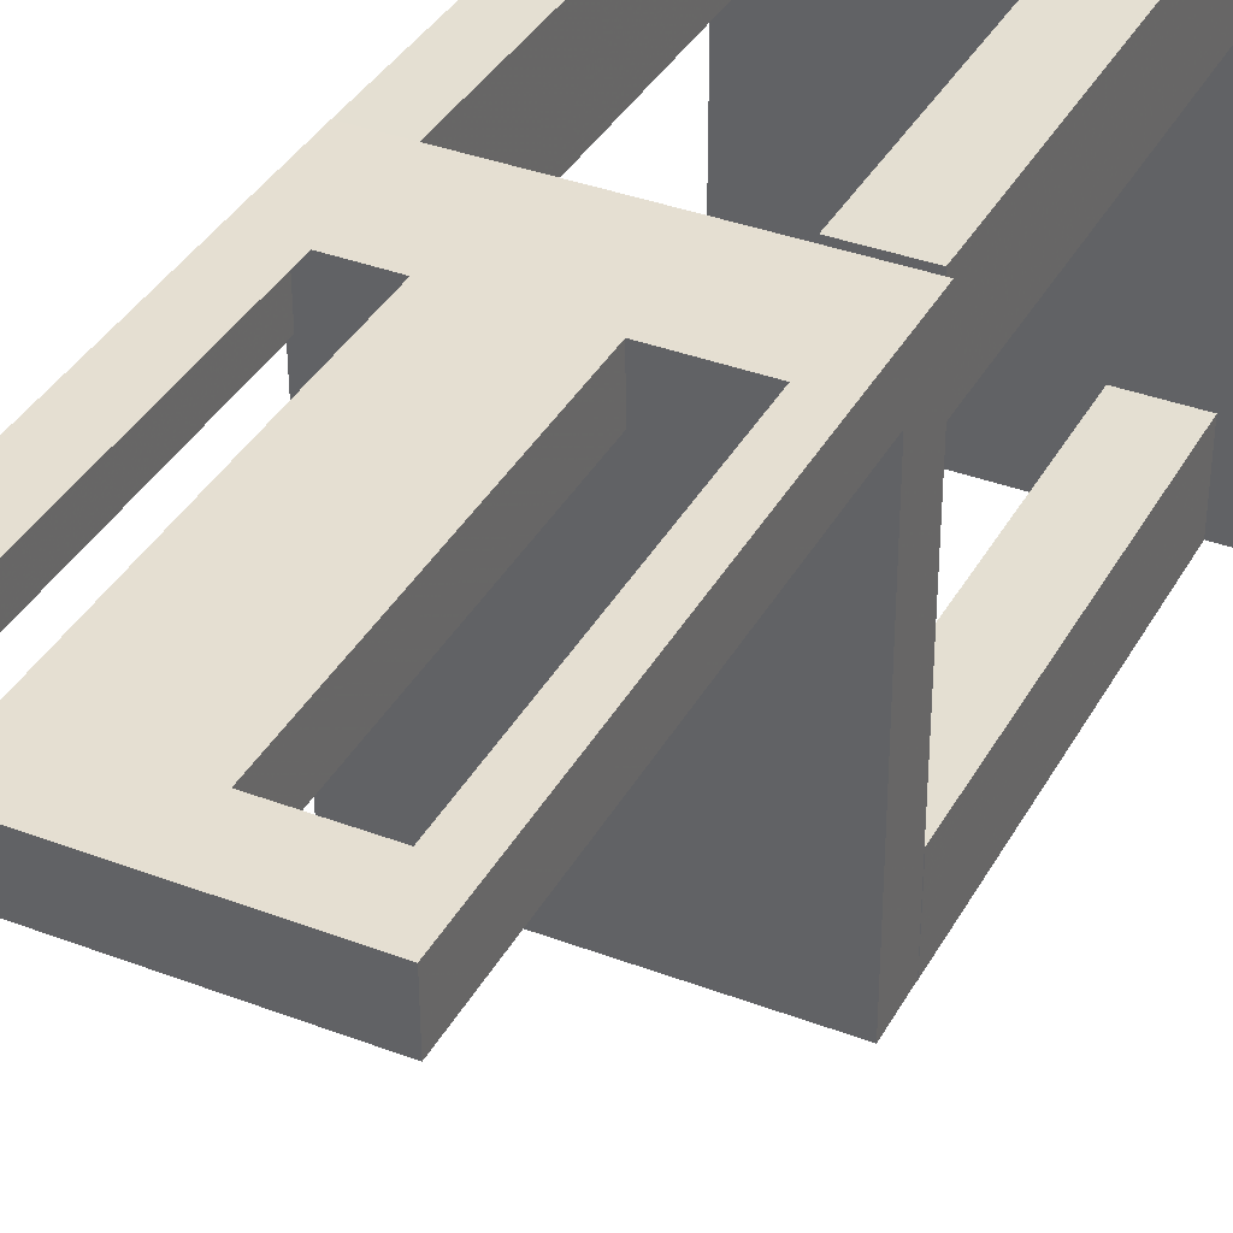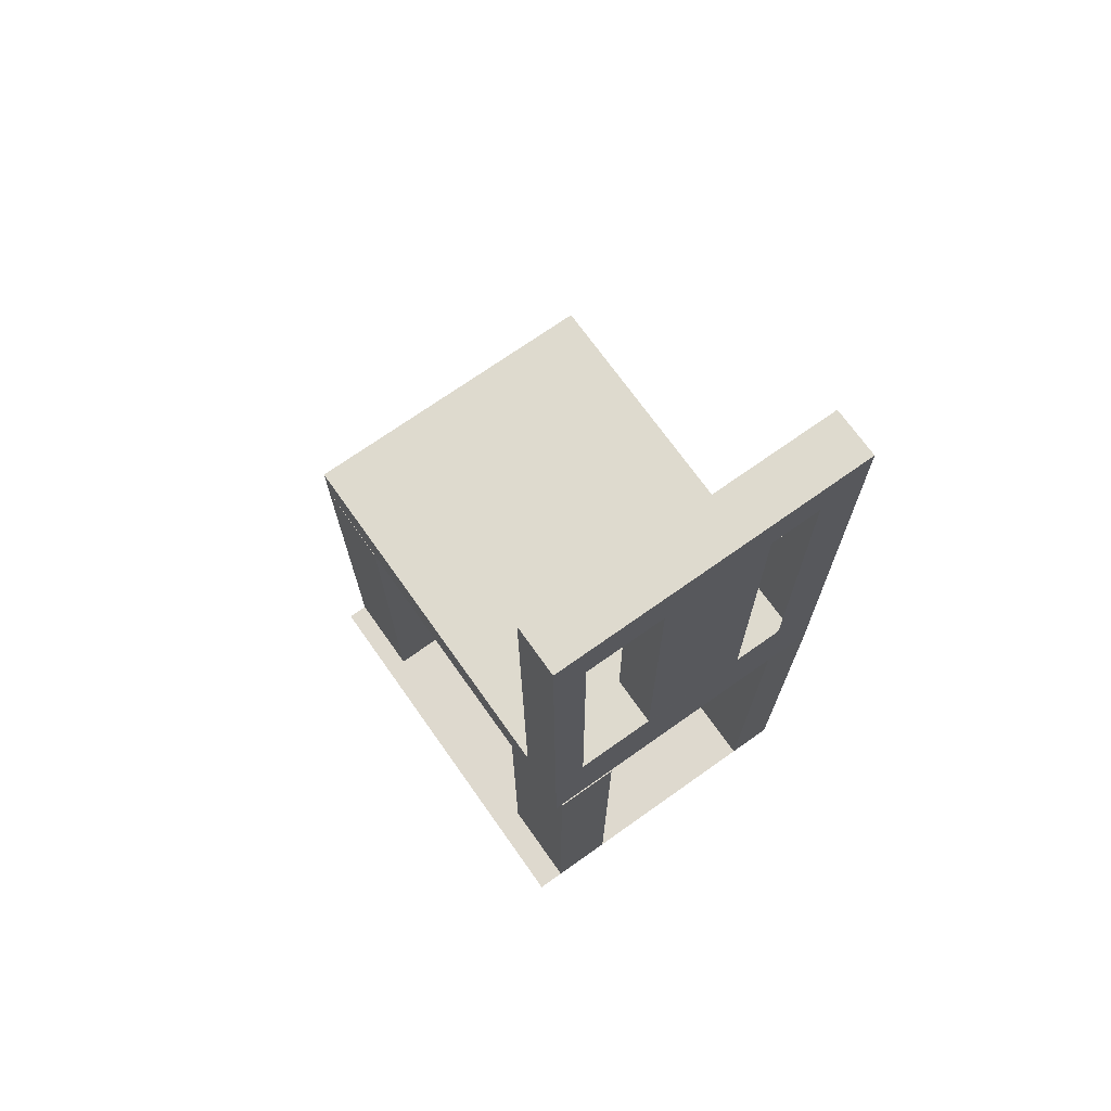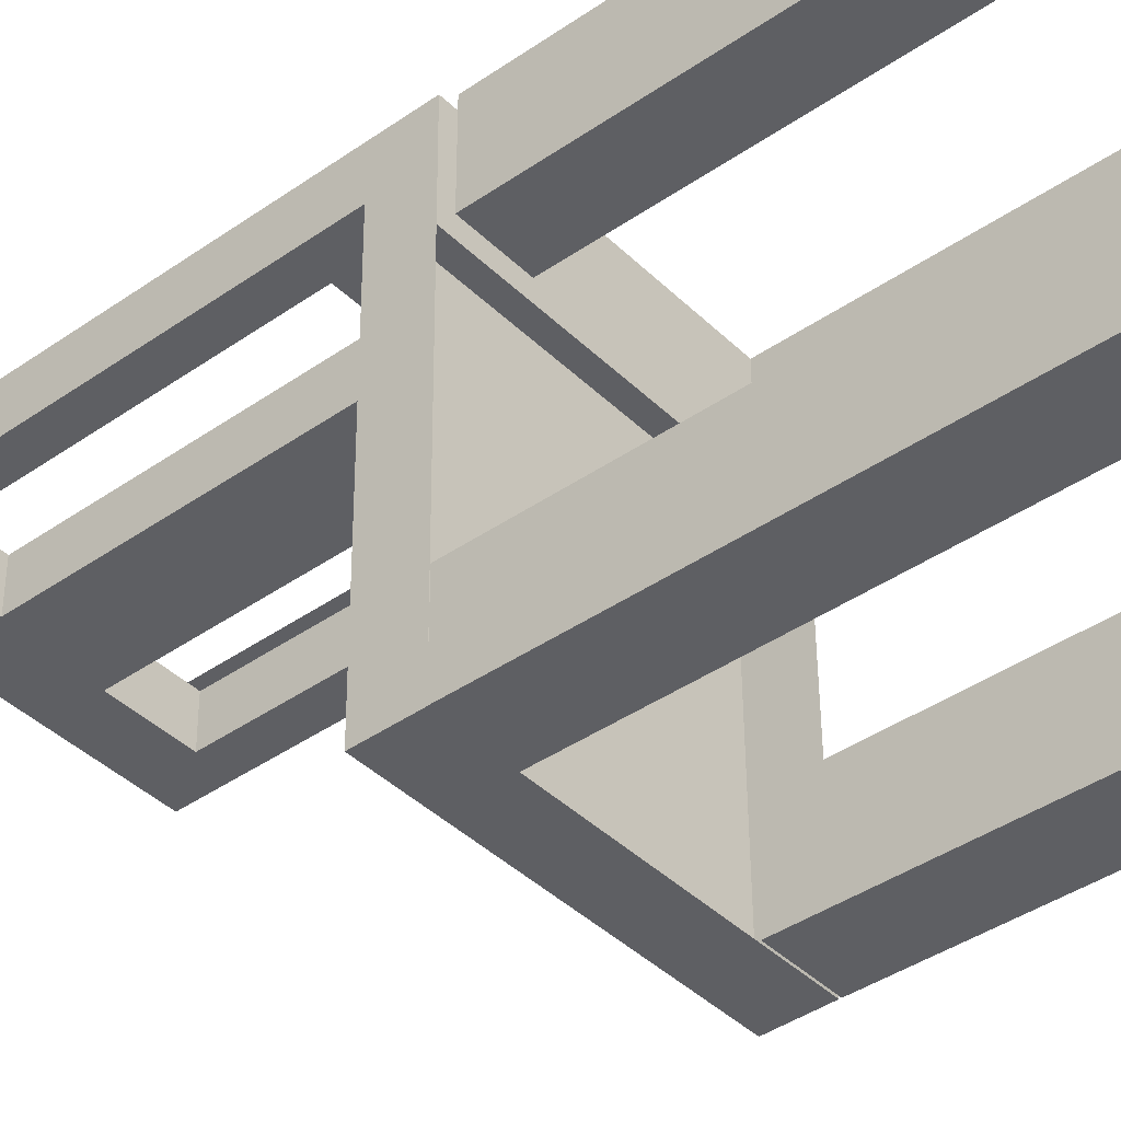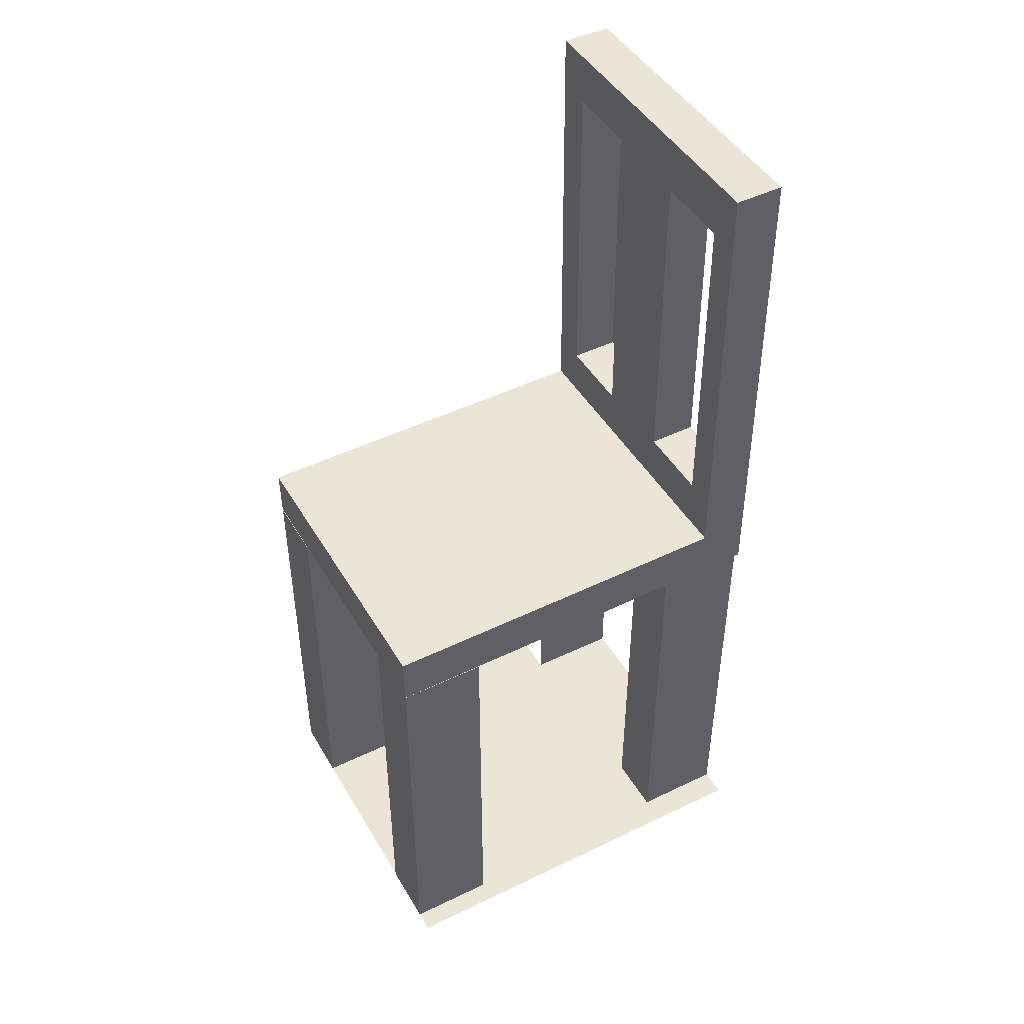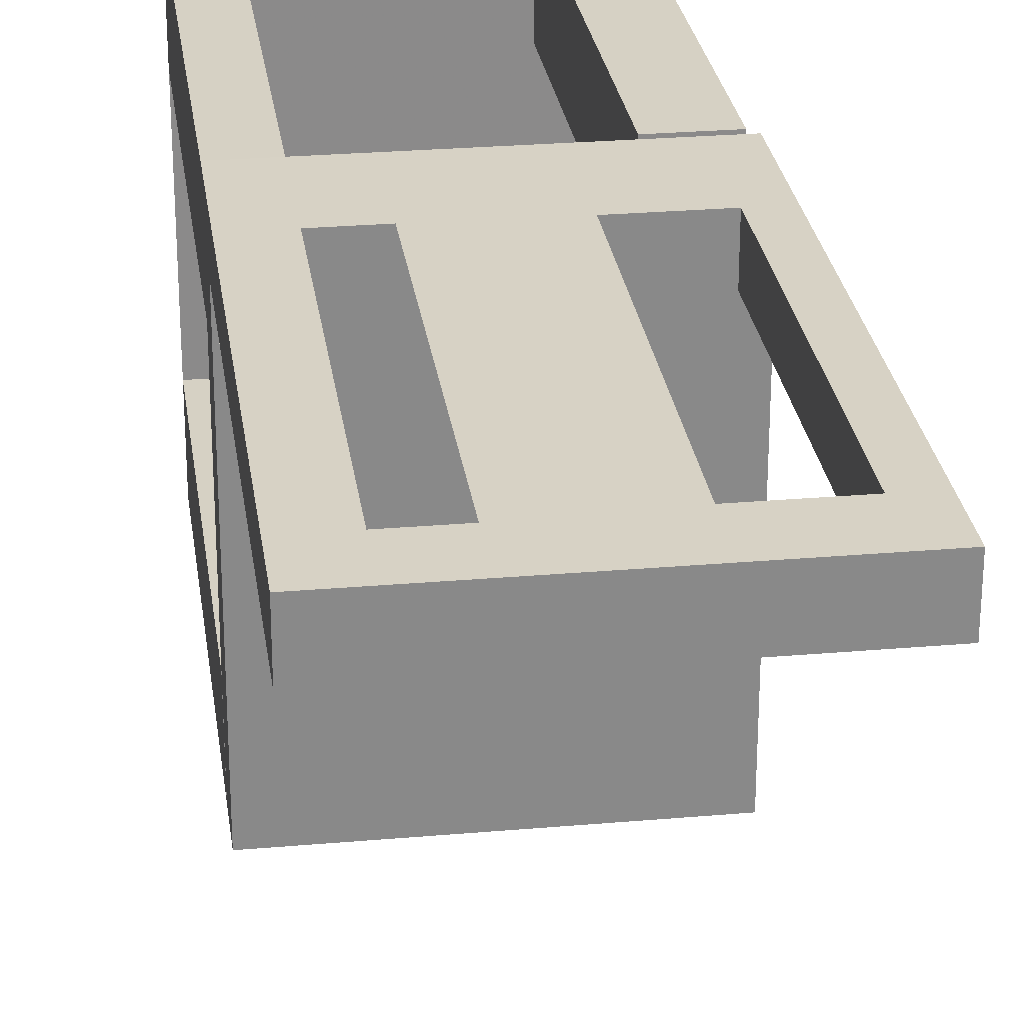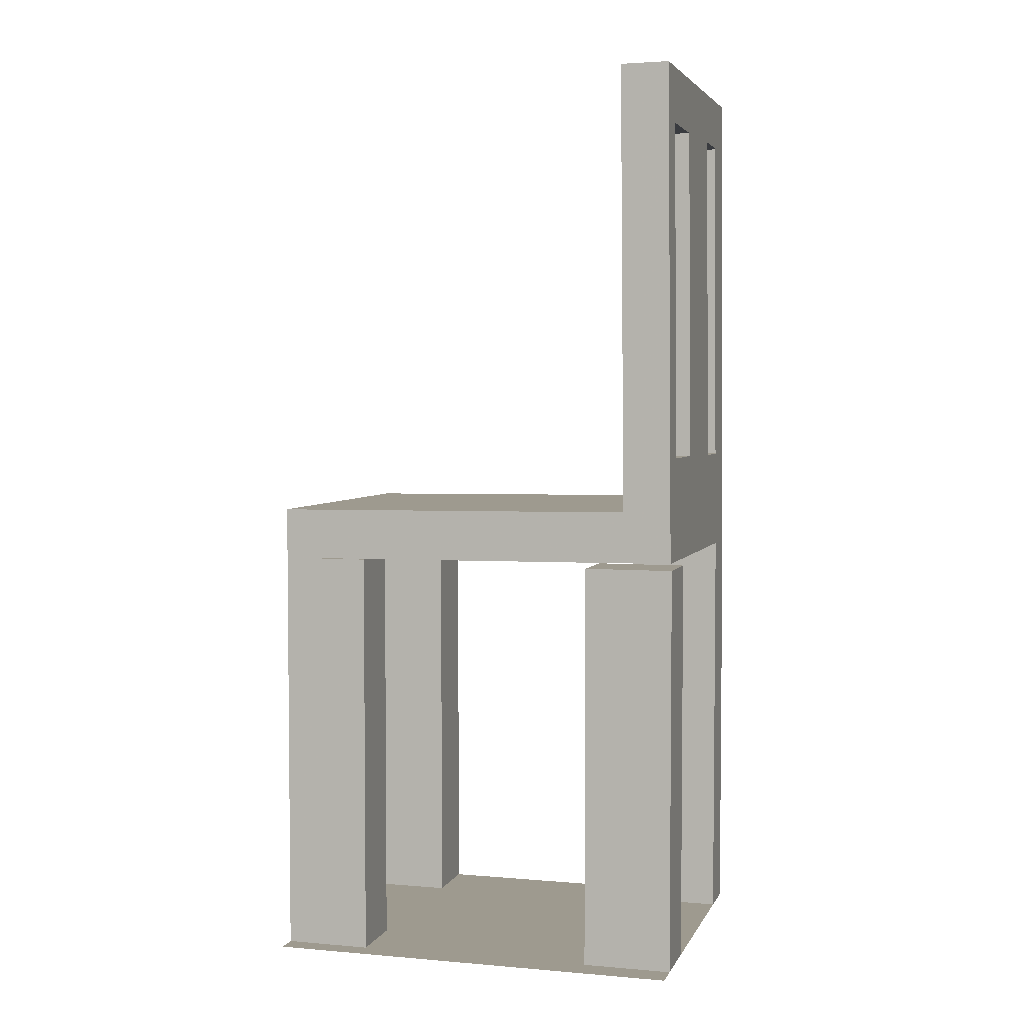
<metadata>
{"format":"obj","ext":"obj","renderer":"f3d","projection":"perspective","resolution":1024,"background":"white","views":[{"elev":36.9,"azim":26.1,"up":"+Y"},{"elev":71.6,"azim":144.7,"up":"+Z"},{"elev":-40.5,"azim":130.3,"up":"+Y"},{"elev":45.8,"azim":61.1,"up":"+Z"},{"elev":26.8,"azim":-7.8,"up":"+Y"},{"elev":3.8,"azim":106.0,"up":"+Z"}]}
</metadata>
<code>
v -0.0938 -0.108 0
v -0.1556 -0.108 0
v -0.0938 -0.108 0.3858
v -0.1123 0.1033 0
v -0.1123 0.1932 0.3909
v -0.1123 0.1932 0
v -0.1556 -0.108 0.3858
v -0.0938 -0.108 0
v -0.0938 -0.108 0.3858
v -0.0938 -0.1928 0
v -0.1123 0.1033 0.3909
v -0.1123 0.1932 0.3909
v -0.1556 0.1932 0
v -0.1123 0.1932 0
v -0.1556 -0.108 0.3858
v -0.1556 -0.108 0
v -0.1556 -0.1928 0.3858
v -0.0938 -0.1928 0.3858
v -0.1123 0.1033 0.3909
v -0.1123 0.1932 0.3909
v -0.06569 0.1033 0.3909
v -0.1556 0.1932 0.3909
v -0.1556 -0.1928 0
v -0.0938 -0.1928 0.3858
v -0.1556 -0.1928 0.3858
v -0.0938 -0.1928 0
v 0.07224 0.1099 0
v 0.07224 0.1099 0.3838
v 0.07224 0.1932 0
v -0.06569 0.1932 0.3909
v -0.1123 0.1932 0.3909
v -0.1556 0.1932 0.3909
v -0.1123 0.1924 0.4861
v -0.1556 0.1889 0.8552
v -0.1556 0.1932 0
v -0.1556 0.1932 0.3909
v -0.1556 -0.1928 0
v 0.07224 0.1932 0.3838
v 0.07224 0.1099 0
v 0.1295 0.1099 0
v 0.07224 0.1099 0.3838
v 0.1358 0.1932 0.3909
v -0.06569 0.1033 0.3909
v -0.06569 0.1932 0.3909
v -0.06569 0.1932 0.3909
v -0.06569 0.1924 0.4861
v -0.1226 0.1924 0.4861
v -0.1556 0.1478 0.4385
v -0.1556 0.1889 0.8552
v 0.0751 -0.1928 0
v 0.0751 -0.1928 0.3874
v 0.0751 -0.1123 0
v 0.07224 0.1932 0.3838
v 0.1295 0.1932 0.3838
v 0.07224 0.1932 0
v 0.1295 0.1099 0.3838
v 0.1358 0.1033 0.3909
v 0.1358 0.1932 0.3909
v 0.1062 0.1923 0.4887
v -0.04866 0.1924 0.4861
v -0.1226 0.1924 0.4861
v -0.1226 0.1474 0.4857
v -0.1123 0.1924 0.4861
v -0.1226 0.1893 0.8067
v -0.1123 0.1924 0.4861
v -0.1226 0.1924 0.4861
v -0.06569 0.1924 0.4861
v -0.1556 0.1439 0.8548
v -0.1556 0.1033 0
v -0.1226 0.1893 0.8067
v 0.0751 -0.1123 0.3874
v 0.0751 -0.1928 0
v 0.136 -0.1928 0
v 0.0751 -0.1928 0.3874
v 0.136 -0.1123 0
v 0.0751 -0.1123 0
v 0.136 -0.1123 0.3874
v 0.1295 0.1932 0
v 0.1295 0.1099 0.3838
v 0.1295 0.1099 0
v 0.1295 0.1932 0.3838
v 0.1358 0.1889 0.8552
v -0.04866 0.1924 0.4861
v -0.06569 0.1893 0.8067
v -0.04866 0.1924 0.4861
v -0.06569 0.1924 0.4861
v -0.1226 0.1924 0.4861
v -0.1226 0.1893 0.8067
v -0.1226 0.1474 0.4857
v -0.1123 0.1893 0.8067
v -0.1556 0.1439 0.8548
v -0.1556 0.1478 0.4385
v -0.1226 0.1474 0.4857
v -0.1556 0.1889 0.8552
v -0.1556 0.1439 0.8548
v -0.1123 0.1889 0.8552
v -0.1556 0.1033 0.3901
v -0.1123 0.1889 0.8552
v 0.0751 -0.1123 0.3874
v 0.136 -0.1928 0.3874
v 0.136 -0.1123 0
v 0.136 -0.1123 0.3874
v 0.136 -0.1928 0
v 0.1295 0.1932 0
v 0.1358 0.1932 0.3909
v 0.1358 0.1478 0.4385
v 0.1358 0.1889 0.8552
v 0.1062 0.1894 0.8031
v 0.0339 0.1923 0.4887
v -0.04866 0.1474 0.4857
v -0.04866 0.1893 0.8067
v -0.1226 0.1444 0.8063
v -0.1123 0.1893 0.8067
v -0.1226 0.1893 0.8067
v -0.1123 0.1893 0.8067
v -0.1226 0.1444 0.8063
v 0.1358 0.1478 0.4385
v -0.1226 0.1444 0.8063
v -0.06569 0.1889 0.8552
v -0.1556 0.1029 0.4381
v 0.1358 -0.1928 0.3874
v 0.0751 -0.1932 0.4354
v 0.1358 -0.1928 0.3874
v 0.0751 -0.1928 0.3874
v 0.136 -0.1928 0.3874
v 0.1358 -0.1928 0.3874
v 0.1358 0.1439 0.8548
v 0.0339 0.1894 0.8031
v 0.1062 0.1923 0.4887
v 0.1062 0.1474 0.4883
v 0.1062 0.1894 0.8031
v 0.0339 0.1923 0.4887
v 0.0339 0.1474 0.4883
v 0.1062 0.1923 0.4887
v -0.04866 0.1893 0.8067
v -0.04866 0.1924 0.4861
v -0.04866 0.1474 0.4857
v -0.04866 0.1893 0.8067
v -0.04866 0.1474 0.4857
v -0.06569 0.1893 0.8067
v -0.04866 0.1893 0.8067
v -0.04866 0.1444 0.8063
v -0.06569 0.1893 0.8067
v -0.06569 0.1889 0.8552
v 0.1358 0.1478 0.4385
v 0.0751 -0.1932 0.4354
v -0.1556 0.1478 0.4385
v -0.04866 0.1444 0.8063
v 0.1358 0.1889 0.8552
v -0.1556 -0.1932 0.4354
v -0.1556 0.1029 0.4381
v -0.1556 -0.1928 0.3874
v 0.1358 -0.1932 0.4354
v -0.1556 -0.1932 0.4354
v 0.1358 -0.1932 0.4354
v 0.1358 0.1439 0.8548
v 0.1358 0.1439 0.8548
v 0.1062 0.1474 0.4883
v 0.1062 0.1894 0.8031
v 0.1062 0.1444 0.8027
v 0.0339 0.1894 0.8031
v 0.1062 0.1444 0.8027
v 0.1062 0.1474 0.4883
v 0.0339 0.1923 0.4887
v 0.0339 0.1894 0.8031
v 0.0339 0.1474 0.4883
v -0.04866 0.1444 0.8063
v 0.1358 -0.1932 0.4354
v -0.1556 -0.1932 0.4354
v -0.1556 -0.1928 0.3874
v 0.1062 0.1444 0.8027
v 0.0339 0.1444 0.8027
v 0.0339 0.1474 0.4883
v 0.0339 0.1444 0.8027
v 0.0339 0.1444 0.8027
v -0.1556 -0.108 0
v -0.1123 0.1033 0
v -0.0938 -0.108 0
v -0.1556 0.1033 0
v -0.1123 0.1932 0
v -0.0938 -0.108 0.3858
v 0.07224 0.1932 0
v -0.1556 -0.108 0.3858
v -0.0938 -0.1928 0
v -0.1556 -0.1928 0.3858
v -0.0938 -0.1928 0.3858
v 0.07224 0.1099 0
v -0.06569 0.1033 0.3909
v -0.1123 0.1932 0.3909
v -0.1123 0.1033 0.3909
v -0.1556 -0.1928 0
v 0.0751 -0.1123 0
v 0.07224 0.1099 0.3838
v -0.06569 0.1932 0.3909
v -0.1123 0.1924 0.4861
v -0.1556 0.1932 0.3909
v 0.0751 -0.1928 0
v 0.1295 0.1099 0
v 0.07224 0.1932 0.3838
v 0.1358 0.1932 0.3909
v -0.06569 0.1924 0.4861
v -0.1226 0.1924 0.4861
v -0.1556 0.1889 0.8552
v 0.0751 -0.1928 0.3874
v 0.136 -0.1123 0
v 0.1295 0.1932 0.3838
v 0.1295 0.1099 0.3838
v 0.1358 0.1033 0.3909
v -0.1226 0.1474 0.4857
v -0.1226 0.1893 0.8067
v 0.0751 -0.1123 0.3874
v 0.136 -0.1928 0
v 0.1556 0.1099 0
v 0.136 -0.1123 0.3874
v 0.1295 0.1932 0
v -0.04866 0.1924 0.4861
v -0.1556 0.1478 0.4385
v -0.1556 0.1439 0.8548
v -0.1123 0.1889 0.8552
v 0.1358 -0.1928 0.3874
v 0.136 -0.1928 0.3874
v 0.1556 -0.1123 0
v 0.1556 0.1932 0
v -0.04866 0.1474 0.4857
v -0.1226 0.1444 0.8063
v -0.1123 0.1893 0.8067
v 0.1358 0.1478 0.4385
v -0.06569 0.1889 0.8552
v 0.1062 0.1894 0.8031
v 0.1062 0.1474 0.4883
v 0.1062 0.1923 0.4887
v 0.0339 0.1474 0.4883
v 0.0339 0.1923 0.4887
v -0.04866 0.1893 0.8067
v -0.06569 0.1893 0.8067
v -0.04866 0.1444 0.8063
v 0.1358 0.1889 0.8552
v 0.1556 -0.1928 0
v 0.1358 0.1439 0.8548
v 0.0339 0.1894 0.8031
v 0.1062 0.1444 0.8027
v 0.0339 0.1444 0.8027
f 1 2 3
f 4 5 6
f 6 5 4
f 7 3 2
f 8 9 10
f 5 4 11
f 11 4 5
f 12 13 14
f 14 13 12
f 15 16 17
f 18 10 9
f 19 20 21
f 13 12 22
f 22 12 13
f 23 17 16
f 24 25 26
f 27 28 29
f 30 21 20
f 31 32 33
f 34 35 36
f 36 35 34
f 37 26 25
f 38 29 28
f 39 40 41
f 42 43 44
f 45 31 46
f 47 33 32
f 33 46 31
f 35 34 48
f 48 34 35
f 49 47 32
f 50 51 52
f 53 54 55
f 56 41 40
f 43 42 57
f 58 59 45
f 45 59 58
f 46 45 60
f 60 45 46
f 61 62 63
f 64 65 66
f 66 65 64
f 63 62 67
f 68 48 34
f 34 48 68
f 35 48 69
f 69 48 35
f 70 47 49
f 71 52 51
f 72 73 74
f 75 76 77
f 78 55 54
f 79 80 81
f 59 58 82
f 82 58 59
f 45 59 60
f 60 59 45
f 67 62 83
f 84 85 86
f 86 85 84
f 87 88 89
f 65 64 90
f 90 64 65
f 91 92 93
f 94 95 96
f 69 48 97
f 97 48 69
f 98 70 49
f 99 77 76
f 100 74 73
f 101 102 103
f 104 81 80
f 105 106 107
f 107 106 105
f 59 82 108
f 108 82 59
f 60 59 109
f 109 59 60
f 110 83 62
f 85 84 111
f 111 84 85
f 112 89 88
f 113 70 98
f 114 115 116
f 117 93 92
f 118 91 93
f 96 95 119
f 97 48 120
f 120 48 97
f 121 74 100
f 122 123 124
f 124 123 122
f 125 103 102
f 106 105 126
f 126 105 106
f 127 107 106
f 106 107 127
f 108 82 128
f 128 82 108
f 129 130 131
f 132 133 134
f 109 135 60
f 60 135 109
f 136 137 138
f 93 117 139
f 135 82 140
f 140 82 135
f 141 142 143
f 98 144 113
f 115 143 116
f 145 146 147
f 147 146 145
f 148 91 118
f 119 95 149
f 147 150 151
f 151 150 147
f 120 152 97
f 97 152 120
f 123 122 153
f 153 122 123
f 124 154 122
f 122 154 124
f 106 126 155
f 155 126 106
f 156 149 95
f 157 158 117
f 128 82 135
f 135 82 128
f 159 160 161
f 162 131 130
f 163 134 133
f 164 165 166
f 135 109 128
f 128 109 135
f 167 138 137
f 139 117 158
f 140 82 144
f 144 82 140
f 116 143 142
f 140 113 144
f 146 145 168
f 168 145 146
f 147 146 150
f 150 146 147
f 91 148 157
f 152 120 169
f 169 120 152
f 154 124 170
f 170 124 154
f 171 158 157
f 172 161 160
f 173 139 158
f 174 166 165
f 139 173 148
f 148 171 157
f 171 148 175
f 175 148 173
f 176 177 178
f 177 176 179
f 178 177 176
f 179 176 177
f 180 178 177
f 177 178 180
f 181 176 178
f 182 178 180
f 180 178 182
f 176 181 183
f 184 181 178
f 182 184 178
f 178 184 182
f 181 185 183
f 183 185 181
f 185 176 183
f 181 184 186
f 187 184 182
f 182 184 187
f 188 189 190
f 185 181 186
f 186 181 185
f 176 185 191
f 184 185 186
f 192 184 187
f 187 184 192
f 182 193 187
f 189 188 194
f 195 196 189
f 185 184 191
f 184 192 197
f 197 192 184
f 198 192 187
f 187 192 198
f 193 182 199
f 193 198 187
f 194 188 200
f 201 189 194
f 196 195 202
f 189 201 195
f 196 202 203
f 192 204 197
f 198 205 192
f 192 205 198
f 182 206 199
f 206 193 199
f 199 193 206
f 198 193 207
f 208 200 188
f 195 209 202
f 201 209 195
f 203 202 210
f 204 192 211
f 204 212 197
f 213 205 198
f 198 205 213
f 214 192 205
f 206 182 215
f 193 206 207
f 207 206 193
f 206 198 207
f 216 209 201
f 209 210 202
f 209 217 218
f 219 218 203
f 203 210 219
f 192 214 211
f 211 220 204
f 204 220 211
f 212 204 221
f 205 213 222
f 222 213 205
f 198 223 213
f 213 223 198
f 212 214 205
f 198 206 215
f 209 216 224
f 210 209 225
f 219 210 226
f 225 226 210
f 217 209 227
f 209 218 225
f 228 218 219
f 214 220 211
f 211 220 214
f 221 204 220
f 214 212 221
f 222 212 205
f 205 212 222
f 223 198 215
f 215 198 223
f 229 230 231
f 231 232 233
f 234 224 216
f 224 227 209
f 235 236 234
f 226 228 219
f 225 235 226
f 225 218 236
f 237 218 228
f 220 214 221
f 221 214 220
f 212 222 238
f 238 222 212
f 218 237 239
f 227 230 239
f 240 241 229
f 230 229 241
f 232 231 230
f 232 240 233
f 224 234 236
f 230 227 224
f 236 235 225
f 228 226 235
f 239 236 218
f 239 230 241
f 241 240 242
f 230 224 232
f 240 232 242
f 236 232 224
f 239 241 236
f 242 236 241
f 232 236 242

</code>
